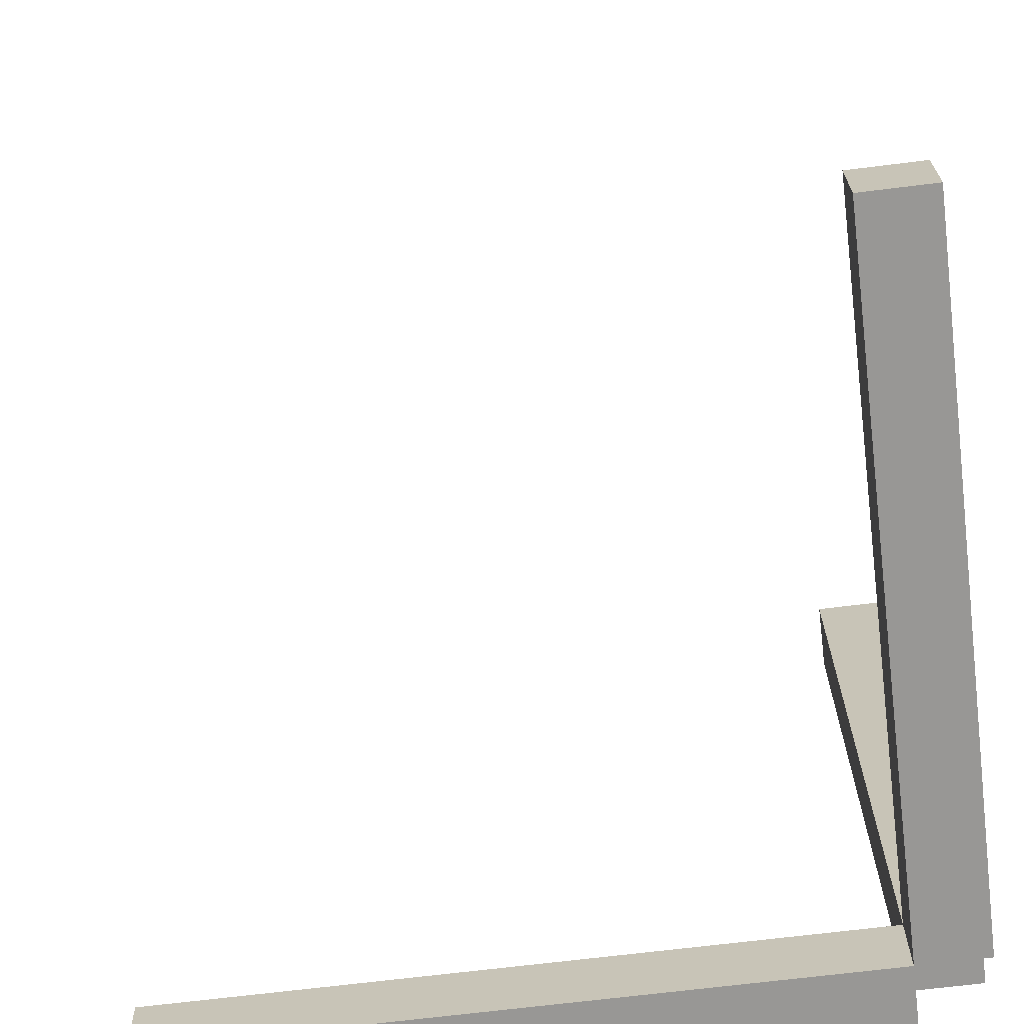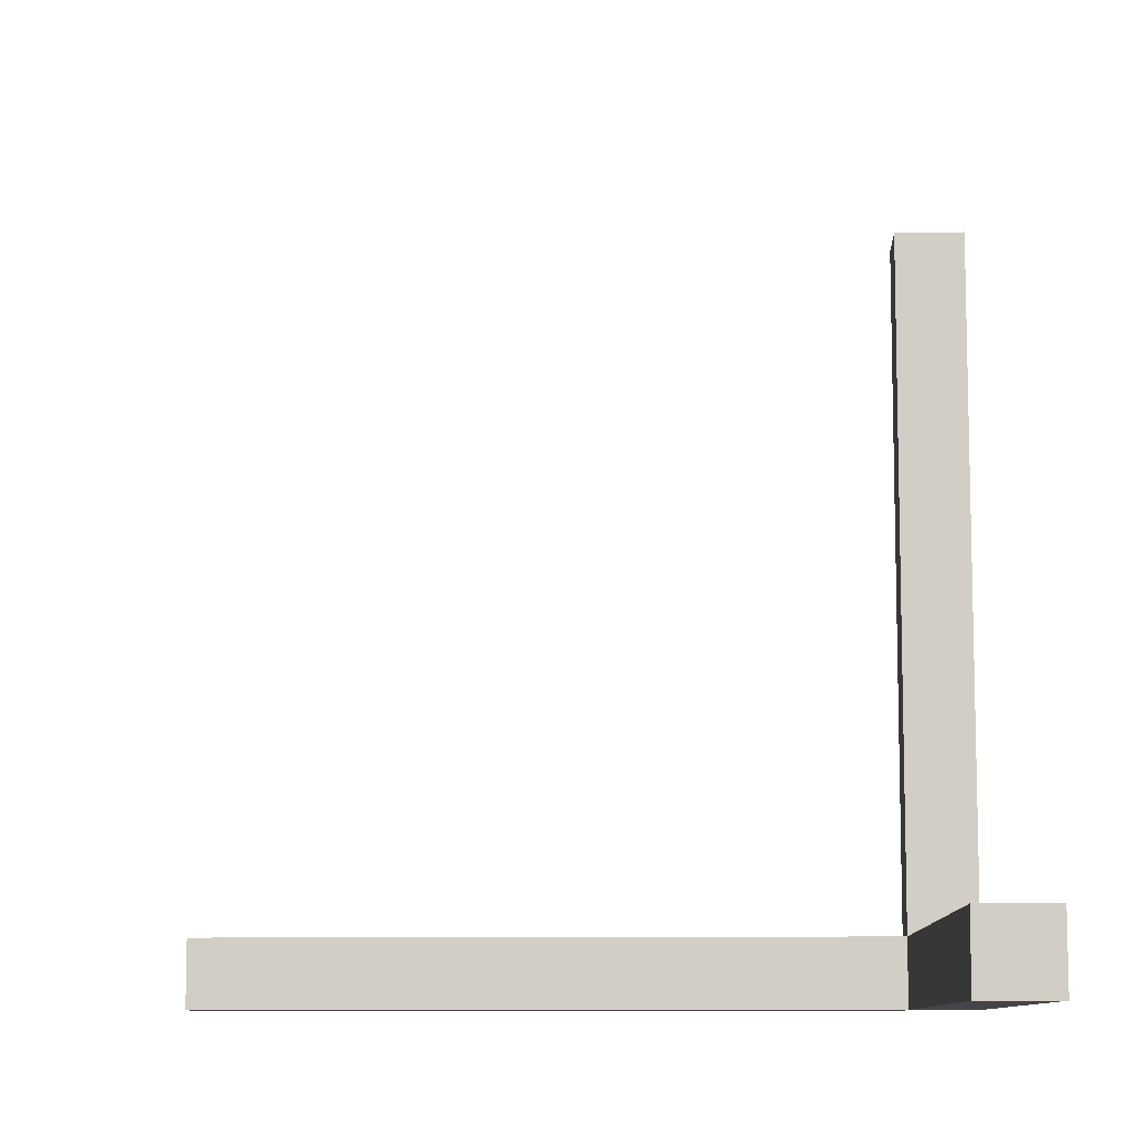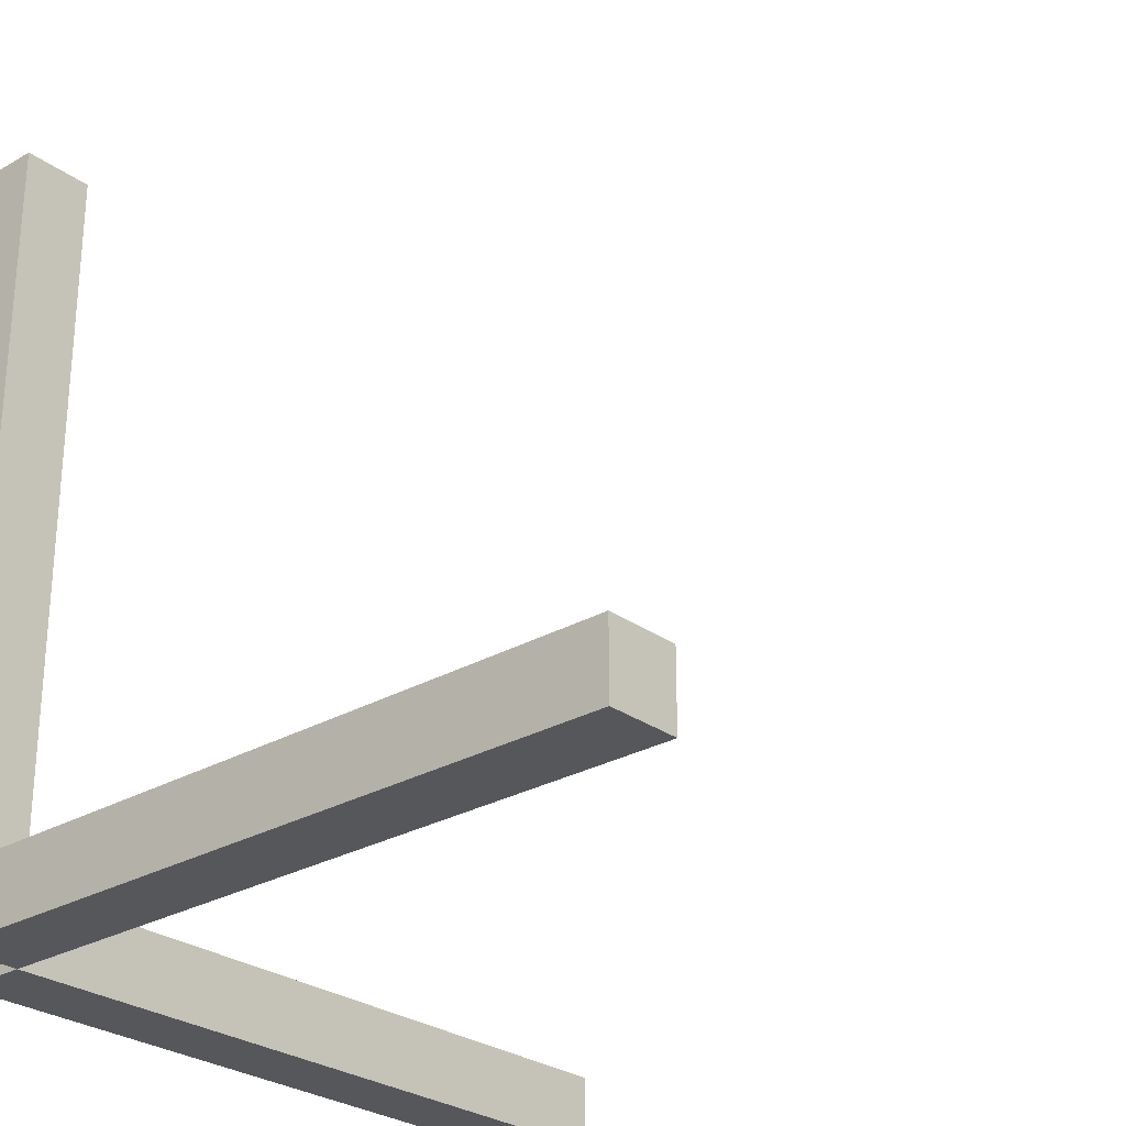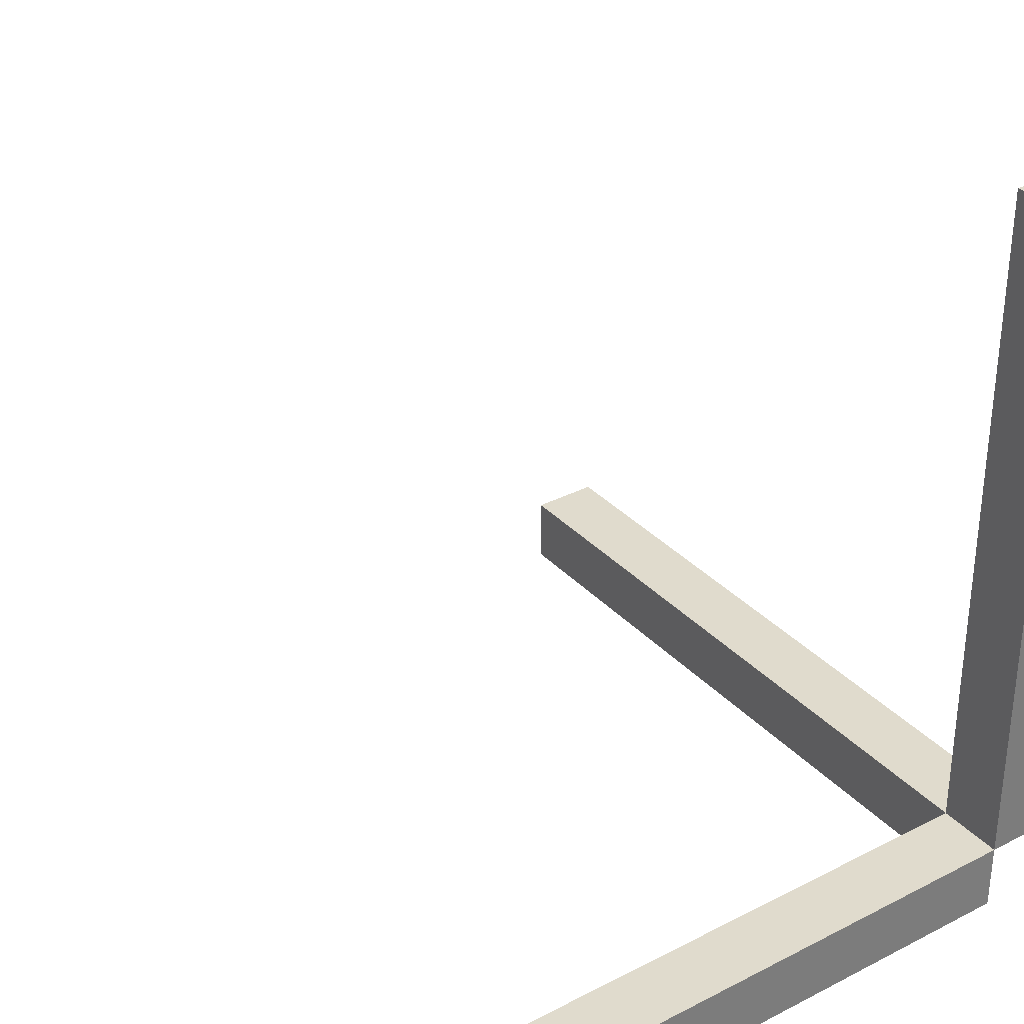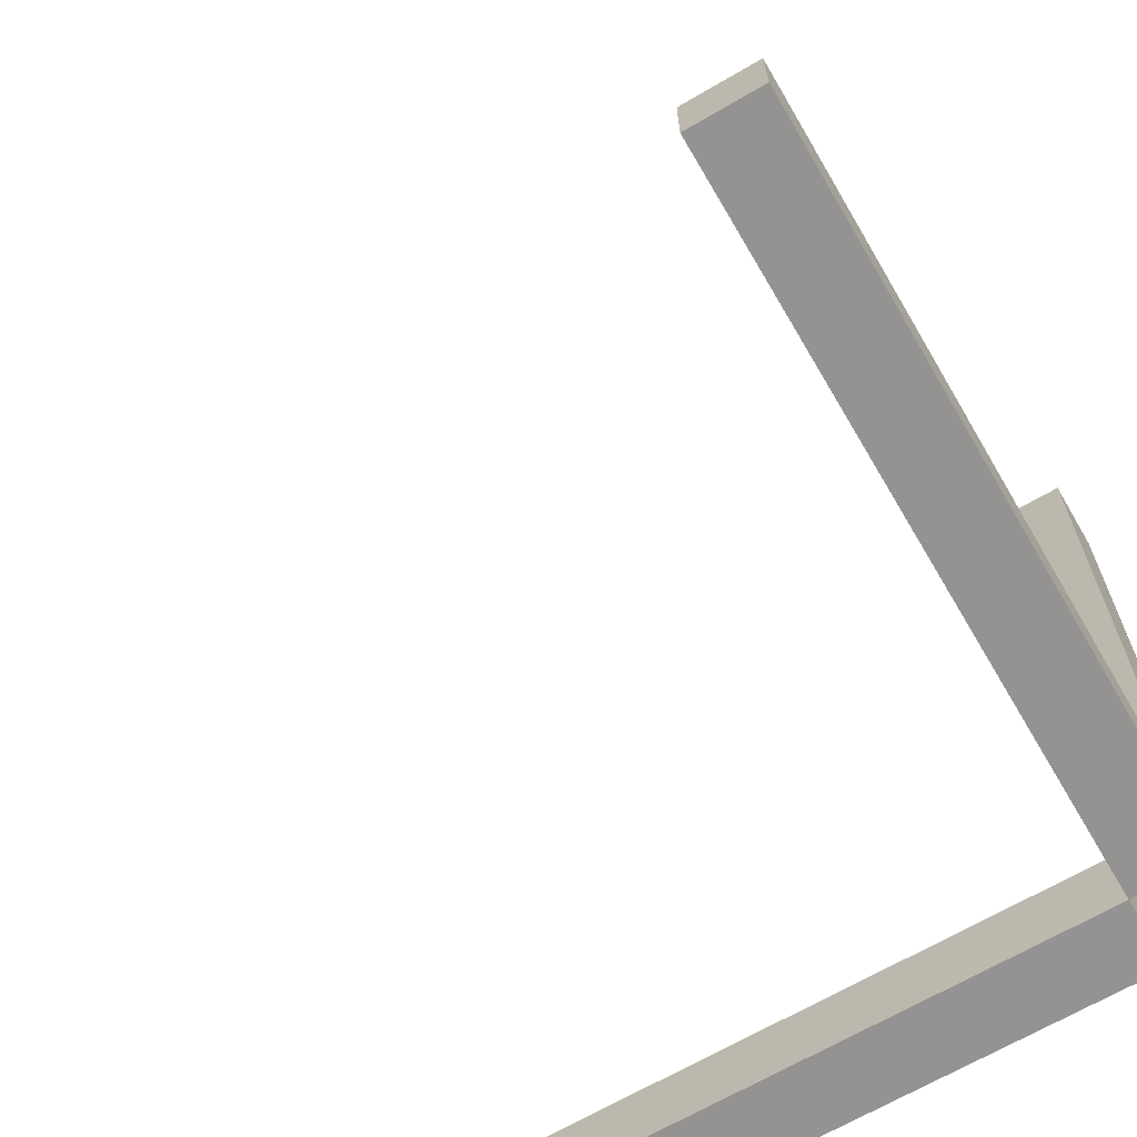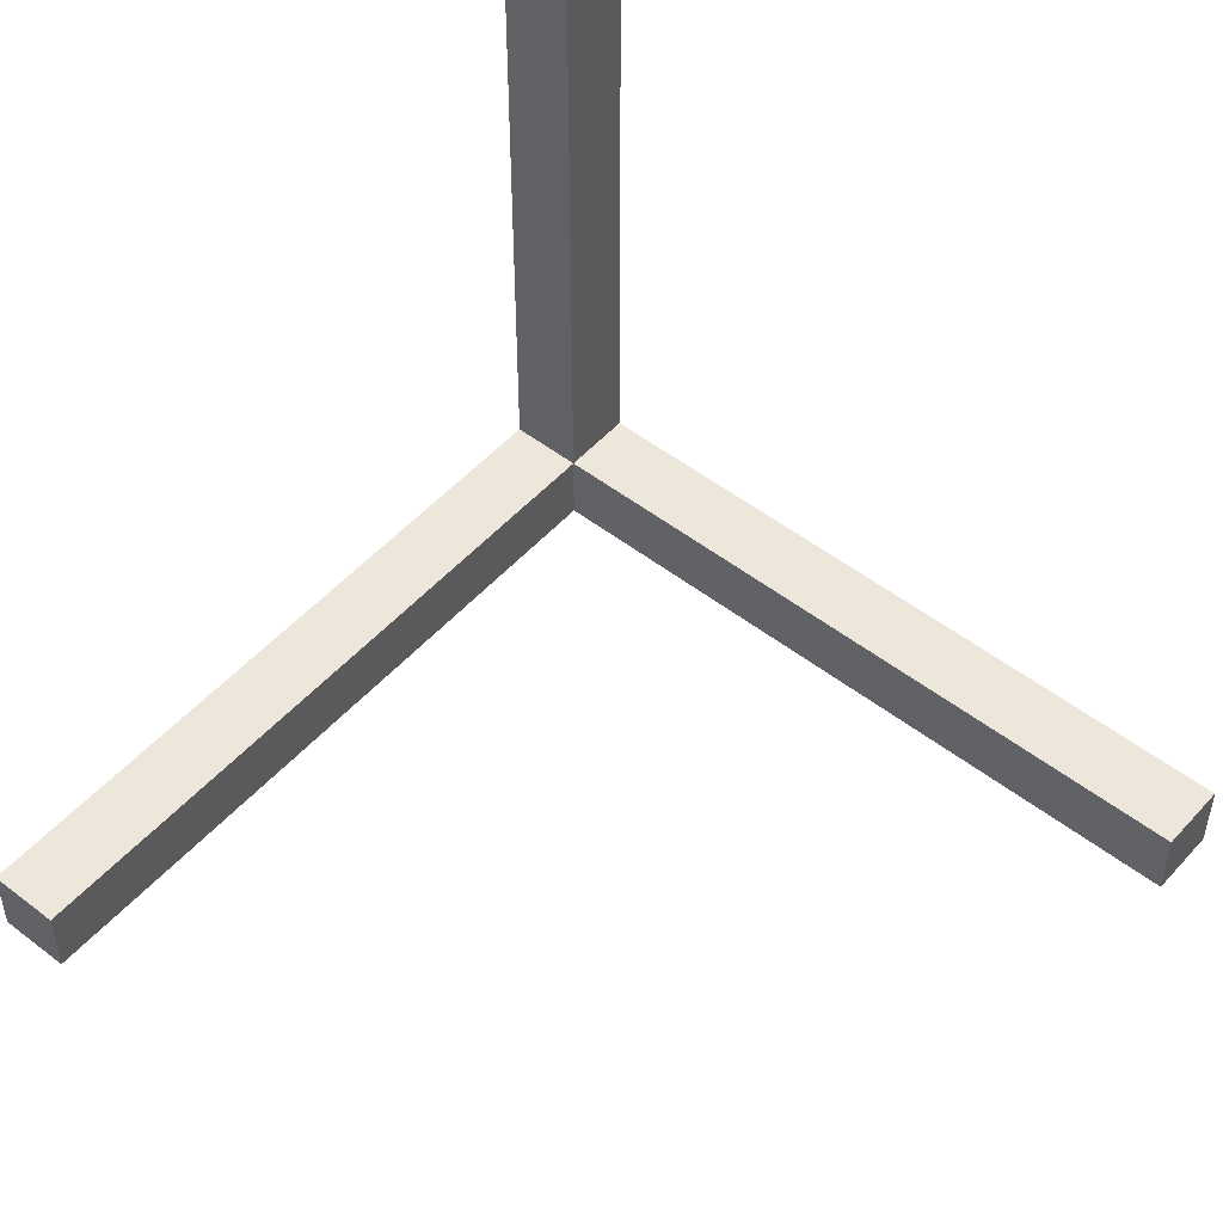
<metadata>
{"format":"obj","ext":"obj","renderer":"f3d","projection":"perspective","resolution":1024,"background":"white","views":[{"elev":-68.2,"azim":-172.9,"up":"+Z"},{"elev":-9.2,"azim":-177.1,"up":"+Z"},{"elev":-27.2,"azim":41.8,"up":"+Z"},{"elev":33.2,"azim":144.7,"up":"+Y"},{"elev":-66.8,"azim":-149.6,"up":"+Z"},{"elev":50.8,"azim":130.2,"up":"+Z"}]}
</metadata>
<code>
o Cube
v 2.1 -0.1 -0.1
v 2.1 -0.1 0.1
v 0.1 -0.1 0.1
v 0.1 -0.1 -0.1
v 2.1 0.1 -0.1
v 2.1 0.1 0.1
v 0.1 0.1 0.1
v 0.1 0.1 -0.1
v 0.1 -0.1 2.1
v -0.1 -0.1 2.1
v -0.1 -0.1 0.1
v 0.1 -0.1 0.1
v 0.1 0.1 2.1
v -0.1 0.1 2.1
v -0.1 0.1 0.1
v 0.1 0.1 0.1
v 0.1 2.1 0.1
v -0.1 2.1 0.1
v -0.1 0.1 0.1
v 0.1 0.1 0.1
v 0.1 2.1 -0.1
v -0.1 2.1 -0.1
v -0.1 0.1 -0.1
v 0.1 0.1 -0.1
f 2 3 4
f 8 7 6
f 5 6 2
f 6 7 3
f 3 7 8
f 1 4 8
f 10 11 12
f 16 15 14
f 13 14 10
f 14 15 11
f 11 15 16
f 9 12 16
f 18 19 20
f 24 23 22
f 21 22 18
f 22 23 19
f 19 23 24
f 17 20 24
f 1 2 4
f 5 8 6
f 1 5 2
f 2 6 3
f 4 3 8
f 5 1 8
f 9 10 12
f 13 16 14
f 9 13 10
f 10 14 11
f 12 11 16
f 13 9 16
f 17 18 20
f 21 24 22
f 17 21 18
f 18 22 19
f 20 19 24
f 21 17 24

</code>
